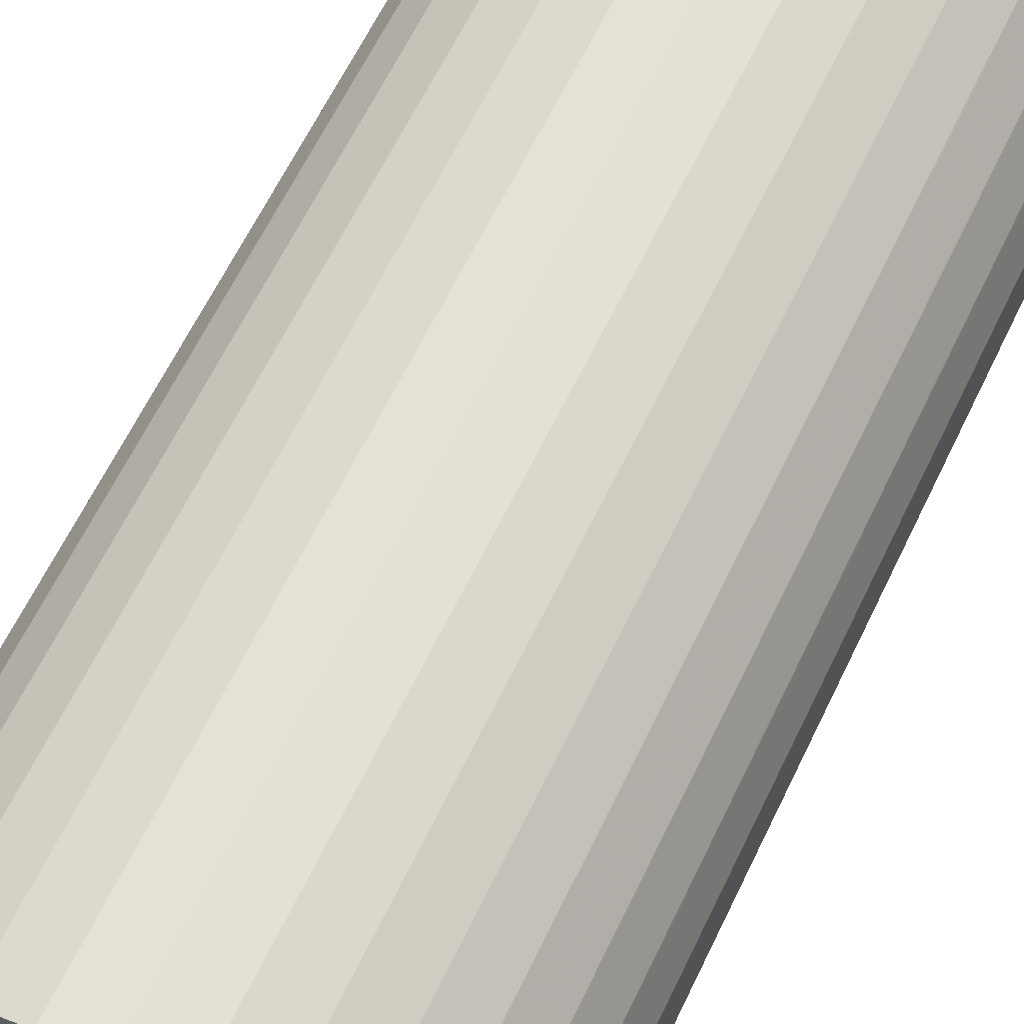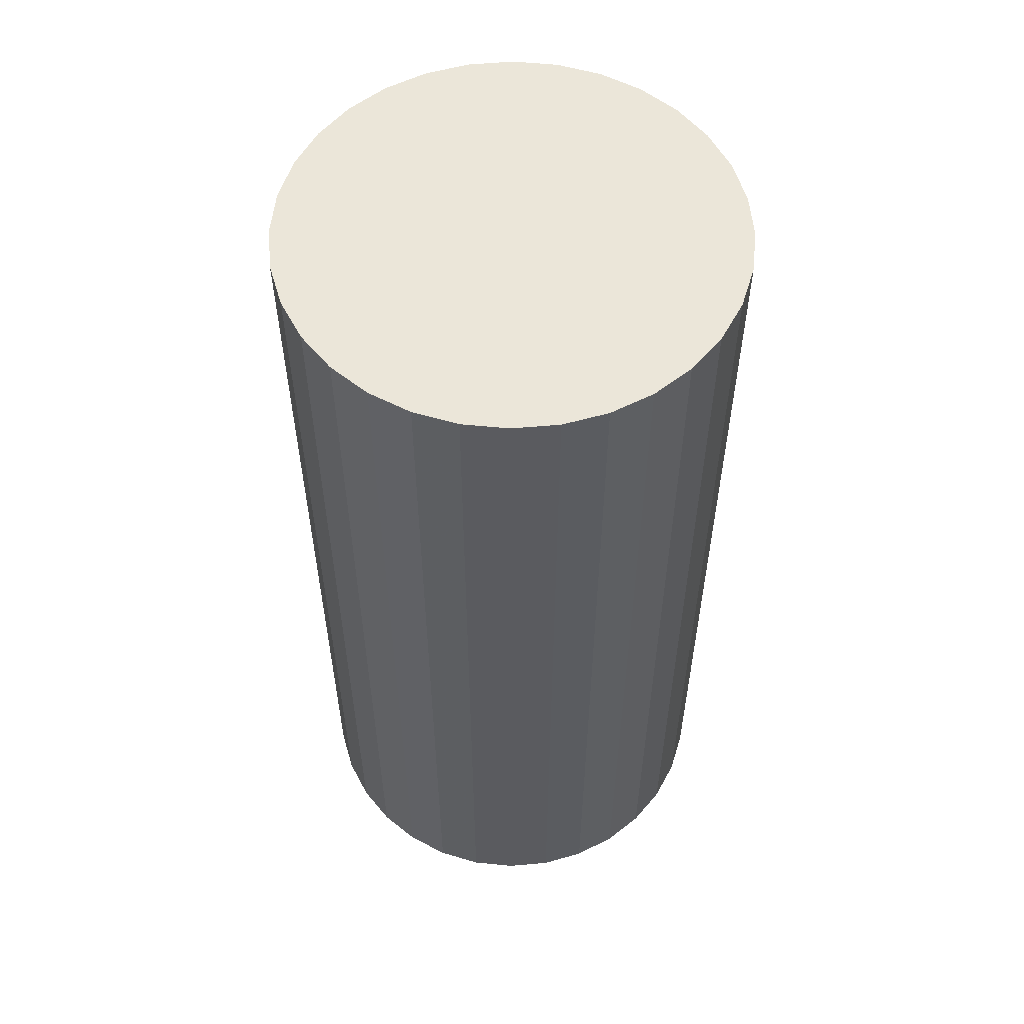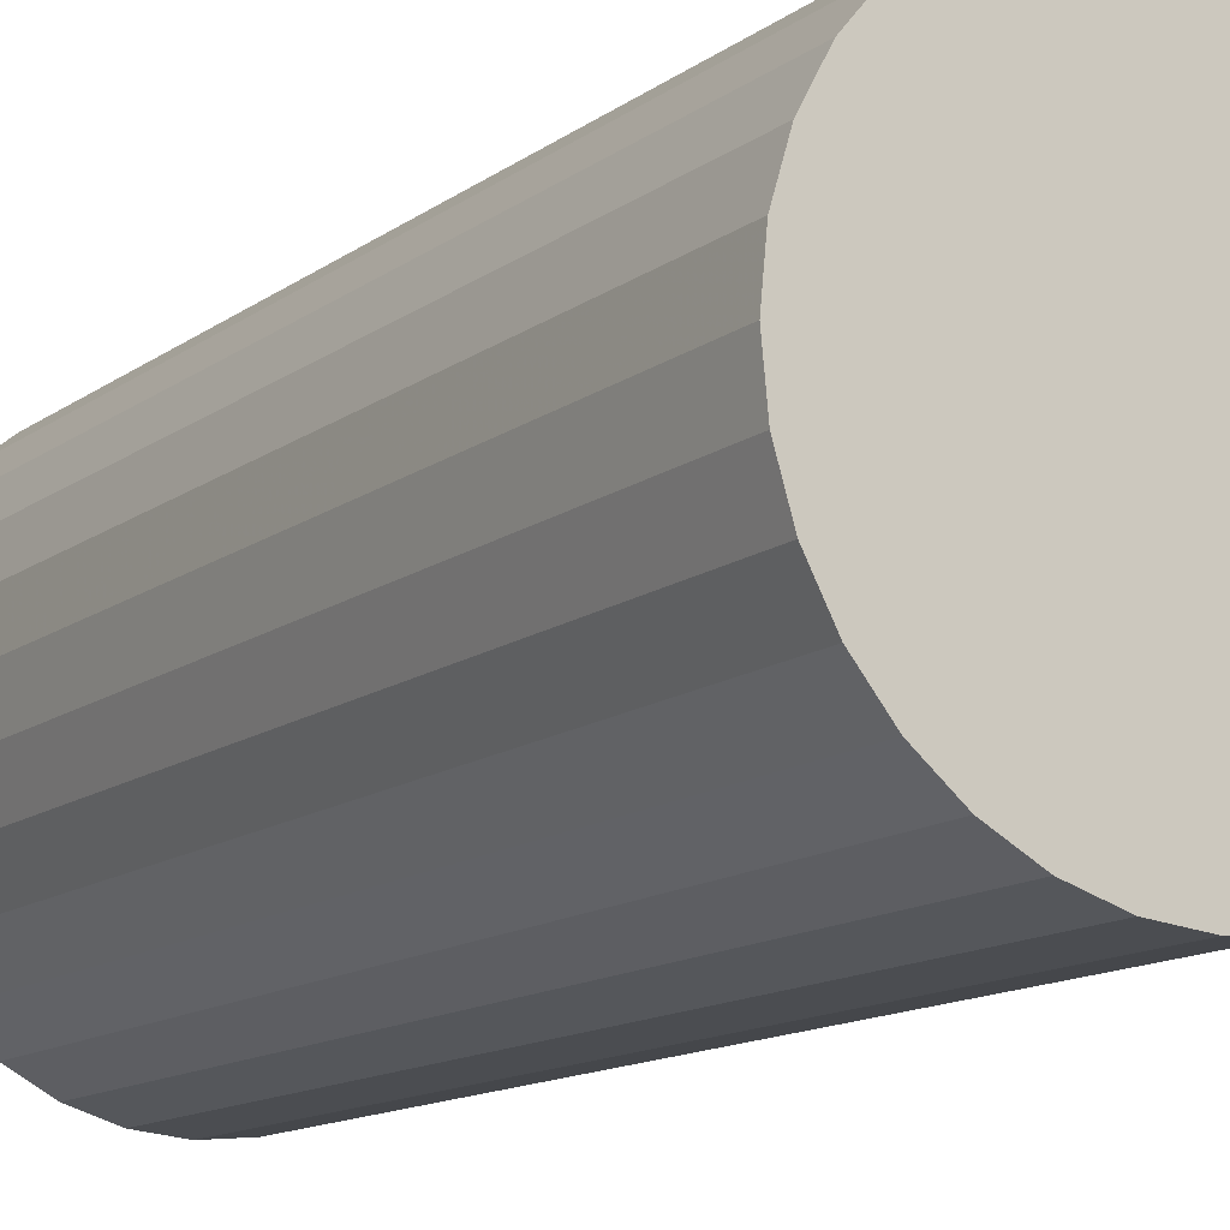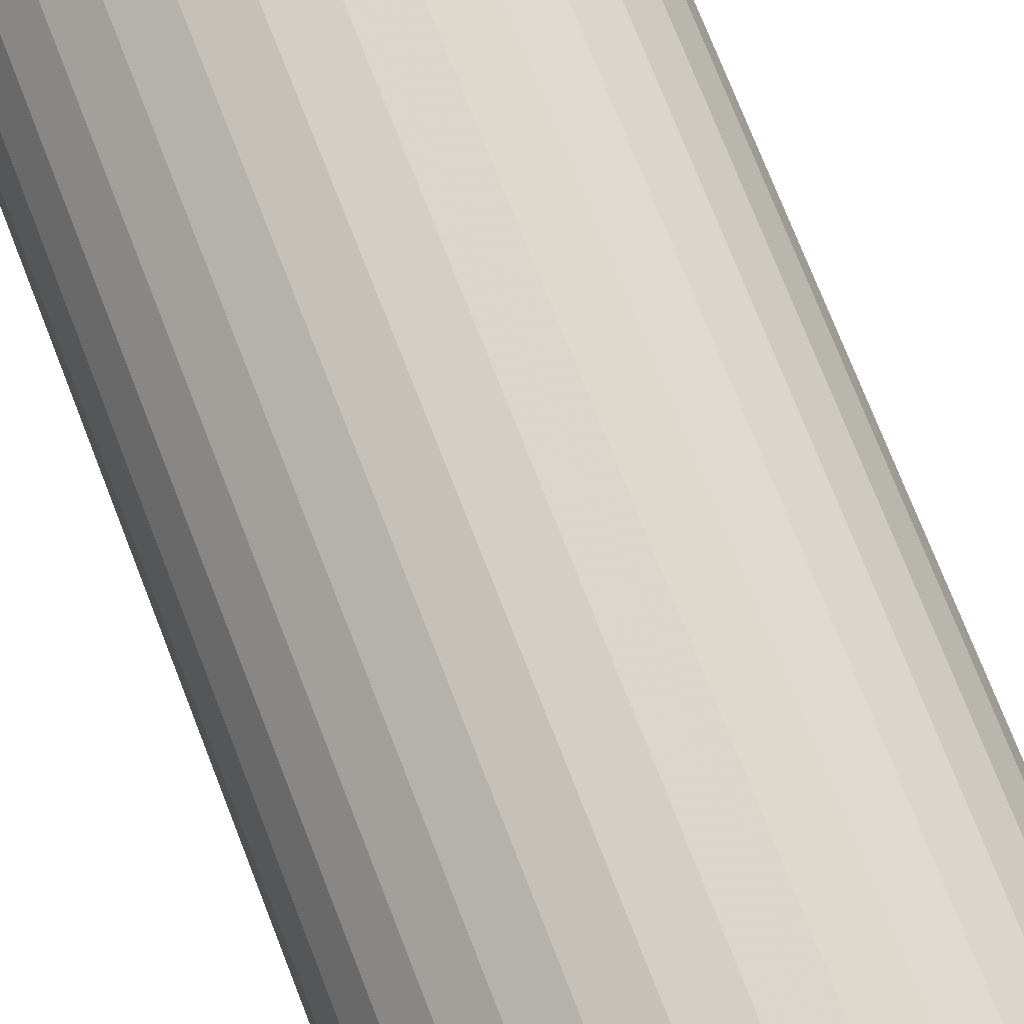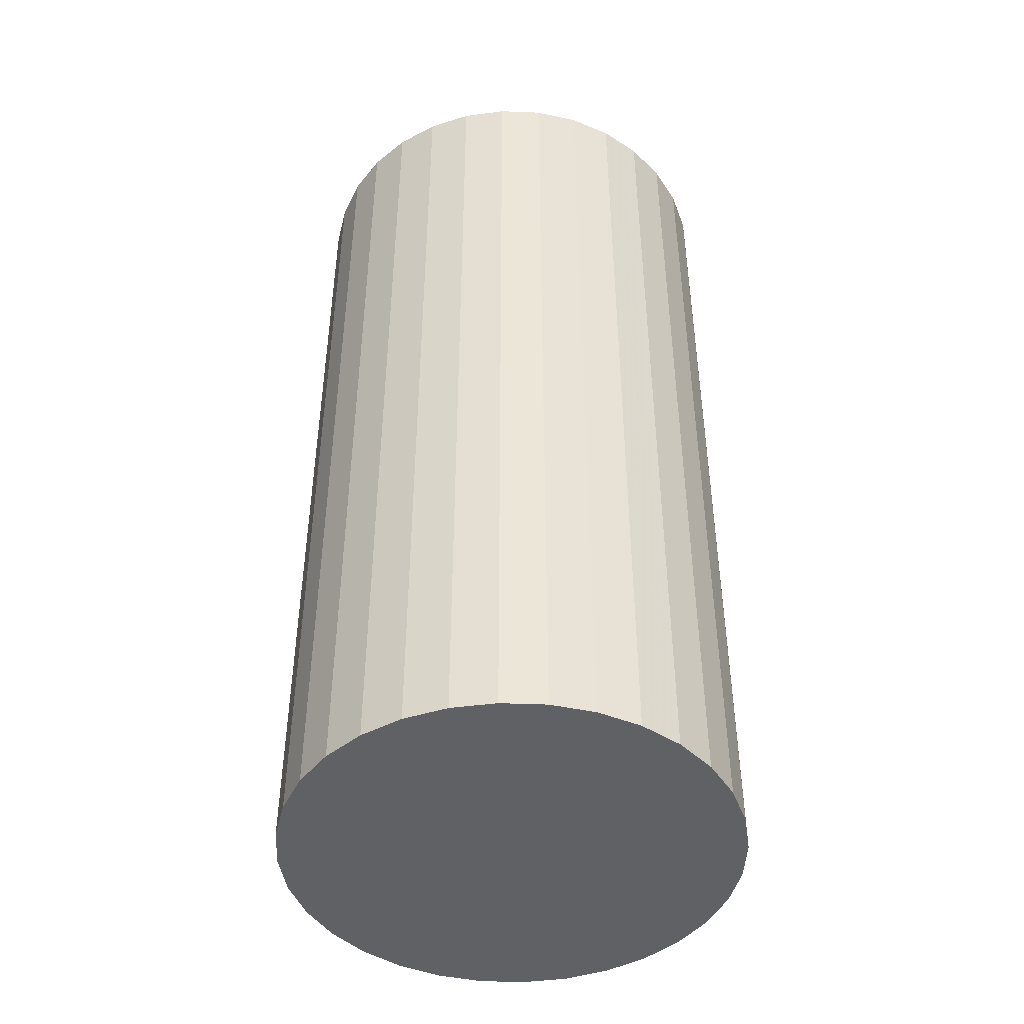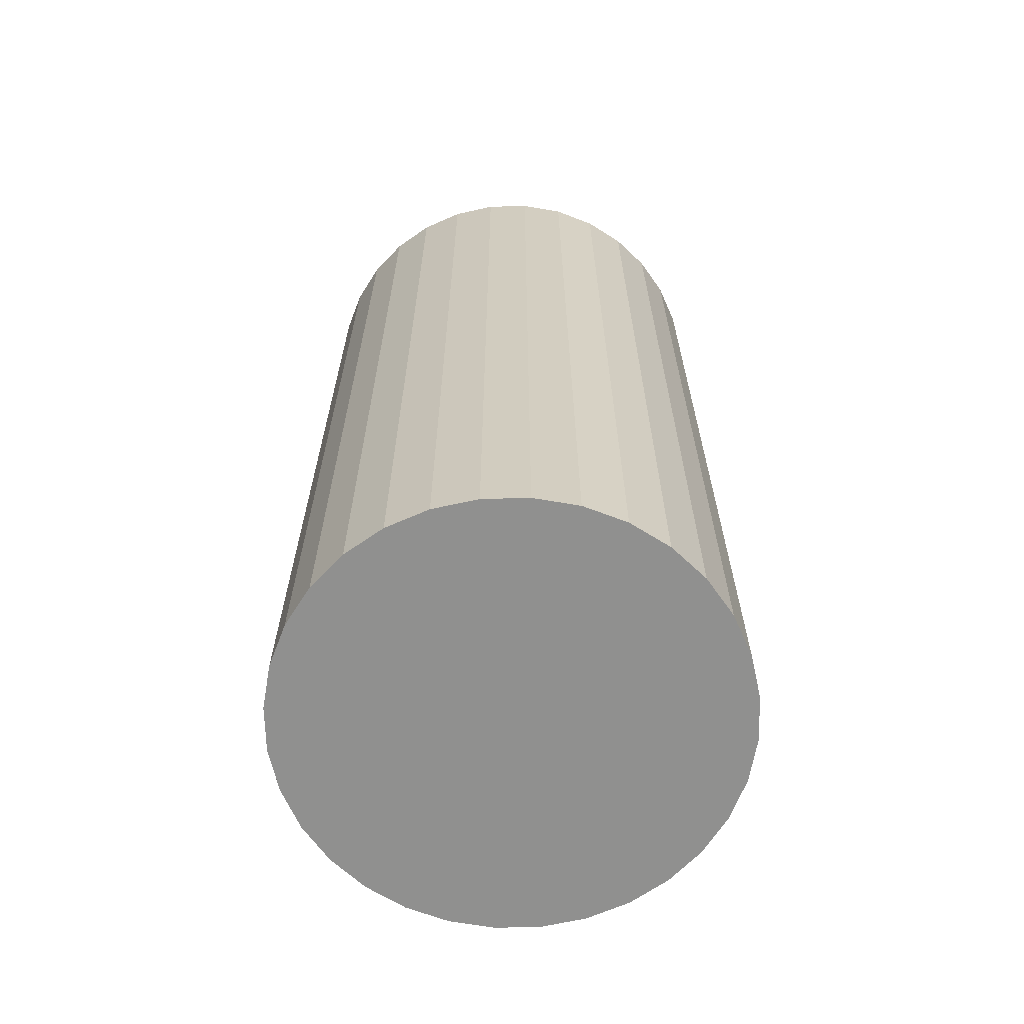
<metadata>
{"format":"obj","ext":"obj","renderer":"f3d","projection":"perspective","resolution":1024,"background":"white","views":[{"elev":63.9,"azim":-154.2,"up":"+Y"},{"elev":56.2,"azim":56.6,"up":"+Z"},{"elev":-13.0,"azim":-32.1,"up":"+Y"},{"elev":76.2,"azim":158.5,"up":"+Y"},{"elev":-45.4,"azim":14.3,"up":"+Z"},{"elev":-65.6,"azim":130.8,"up":"+Z"}]}
</metadata>
<code>
v 0 0 -0.04848
v 0.02344 0 -0.04848
v 0.02344 0 0.04848
v 0 0 0.04848
v 0.02299 0.004574 -0.04848
v 0.02299 0.004574 0.04848
v 0.02166 0.008972 -0.04848
v 0.02166 0.008972 0.04848
v 0.01949 0.01302 -0.04848
v 0.01949 0.01302 0.04848
v 0.01658 0.01658 -0.04848
v 0.01658 0.01658 0.04848
v 0.01302 0.01949 -0.04848
v 0.01302 0.01949 0.04848
v 0.008972 0.02166 -0.04848
v 0.008972 0.02166 0.04848
v 0.004574 0.02299 -0.04848
v 0.004574 0.02299 0.04848
v 0 0.02344 -0.04848
v 0 0.02344 0.04848
v -0.004574 0.02299 -0.04848
v -0.004574 0.02299 0.04848
v -0.008972 0.02166 -0.04848
v -0.008972 0.02166 0.04848
v -0.01302 0.01949 -0.04848
v -0.01302 0.01949 0.04848
v -0.01658 0.01658 -0.04848
v -0.01658 0.01658 0.04848
v -0.01949 0.01302 -0.04848
v -0.01949 0.01302 0.04848
v -0.02166 0.008972 -0.04848
v -0.02166 0.008972 0.04848
v -0.02299 0.004574 -0.04848
v -0.02299 0.004574 0.04848
v -0.02344 0 -0.04848
v -0.02344 0 0.04848
v -0.02299 -0.004574 -0.04848
v -0.02299 -0.004574 0.04848
v -0.02166 -0.008972 -0.04848
v -0.02166 -0.008972 0.04848
v -0.01949 -0.01302 -0.04848
v -0.01949 -0.01302 0.04848
v -0.01658 -0.01658 -0.04848
v -0.01658 -0.01658 0.04848
v -0.01302 -0.01949 -0.04848
v -0.01302 -0.01949 0.04848
v -0.008972 -0.02166 -0.04848
v -0.008972 -0.02166 0.04848
v -0.004574 -0.02299 -0.04848
v -0.004574 -0.02299 0.04848
v -0 -0.02344 -0.04848
v -0 -0.02344 0.04848
v 0.004574 -0.02299 -0.04848
v 0.004574 -0.02299 0.04848
v 0.008972 -0.02166 -0.04848
v 0.008972 -0.02166 0.04848
v 0.01302 -0.01949 -0.04848
v 0.01302 -0.01949 0.04848
v 0.01658 -0.01658 -0.04848
v 0.01658 -0.01658 0.04848
v 0.01949 -0.01302 -0.04848
v 0.01949 -0.01302 0.04848
v 0.02166 -0.008972 -0.04848
v 0.02166 -0.008972 0.04848
v 0.02299 -0.004574 -0.04848
v 0.02299 -0.004574 0.04848
f 2 1 5
f 2 5 3
f 3 5 6
f 3 6 4
f 5 1 7
f 5 7 6
f 6 7 8
f 6 8 4
f 7 1 9
f 7 9 8
f 8 9 10
f 8 10 4
f 9 1 11
f 9 11 10
f 10 11 12
f 10 12 4
f 11 1 13
f 11 13 12
f 12 13 14
f 12 14 4
f 13 1 15
f 13 15 14
f 14 15 16
f 14 16 4
f 15 1 17
f 15 17 16
f 16 17 18
f 16 18 4
f 17 1 19
f 17 19 18
f 18 19 20
f 18 20 4
f 19 1 21
f 19 21 20
f 20 21 22
f 20 22 4
f 21 1 23
f 21 23 22
f 22 23 24
f 22 24 4
f 23 1 25
f 23 25 24
f 24 25 26
f 24 26 4
f 25 1 27
f 25 27 26
f 26 27 28
f 26 28 4
f 27 1 29
f 27 29 28
f 28 29 30
f 28 30 4
f 29 1 31
f 29 31 30
f 30 31 32
f 30 32 4
f 31 1 33
f 31 33 32
f 32 33 34
f 32 34 4
f 33 1 35
f 33 35 34
f 34 35 36
f 34 36 4
f 35 1 37
f 35 37 36
f 36 37 38
f 36 38 4
f 37 1 39
f 37 39 38
f 38 39 40
f 38 40 4
f 39 1 41
f 39 41 40
f 40 41 42
f 40 42 4
f 41 1 43
f 41 43 42
f 42 43 44
f 42 44 4
f 43 1 45
f 43 45 44
f 44 45 46
f 44 46 4
f 45 1 47
f 45 47 46
f 46 47 48
f 46 48 4
f 47 1 49
f 47 49 48
f 48 49 50
f 48 50 4
f 49 1 51
f 49 51 50
f 50 51 52
f 50 52 4
f 51 1 53
f 51 53 52
f 52 53 54
f 52 54 4
f 53 1 55
f 53 55 54
f 54 55 56
f 54 56 4
f 55 1 57
f 55 57 56
f 56 57 58
f 56 58 4
f 57 1 59
f 57 59 58
f 58 59 60
f 58 60 4
f 59 1 61
f 59 61 60
f 60 61 62
f 60 62 4
f 61 1 63
f 61 63 62
f 62 63 64
f 62 64 4
f 63 1 65
f 63 65 64
f 64 65 66
f 64 66 4
f 65 1 2
f 65 2 66
f 66 2 3
f 66 3 4

</code>
